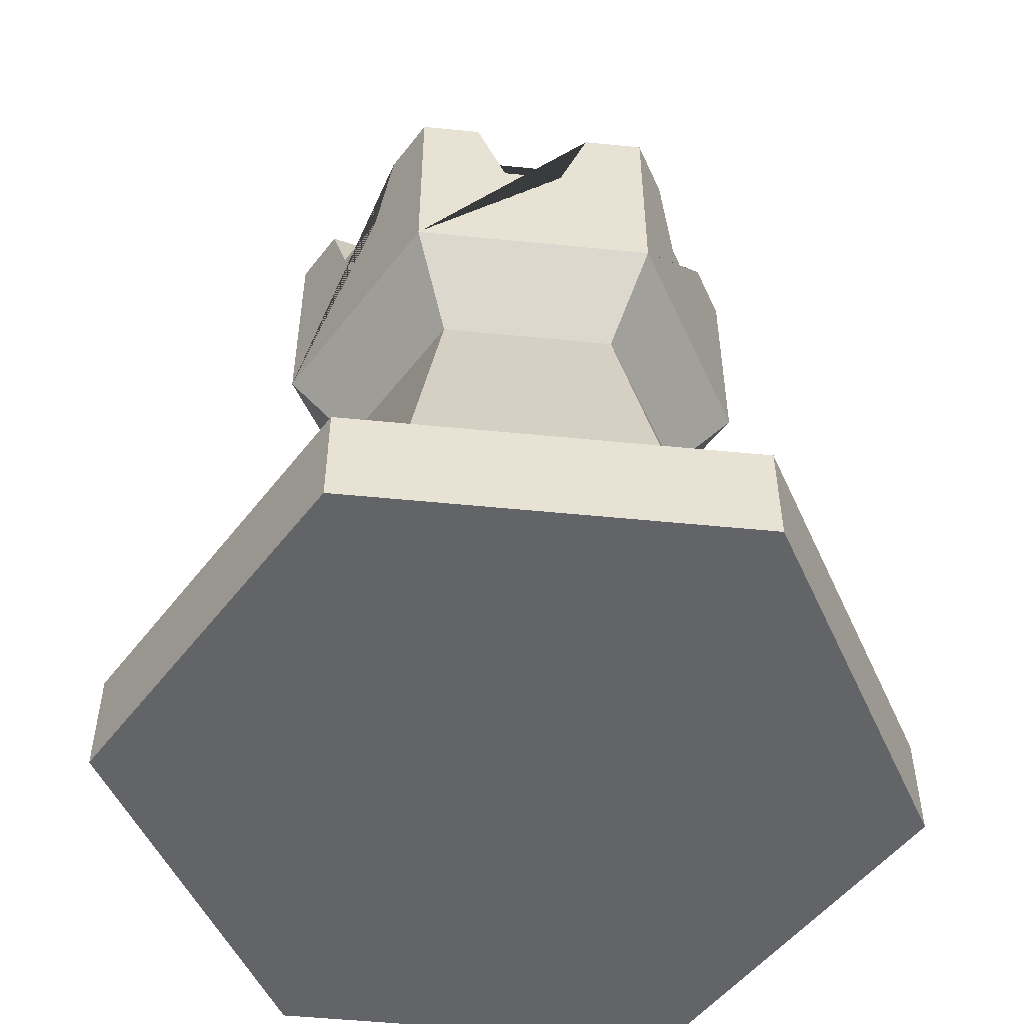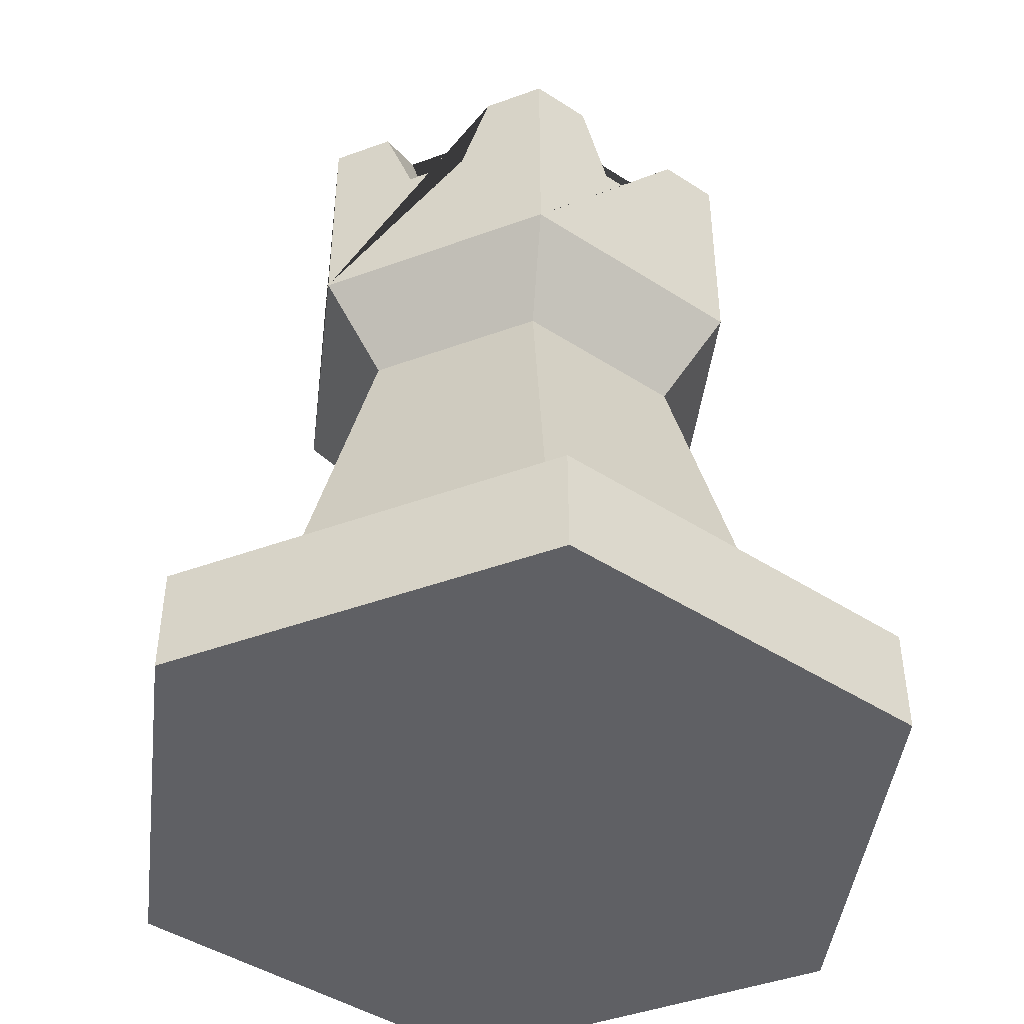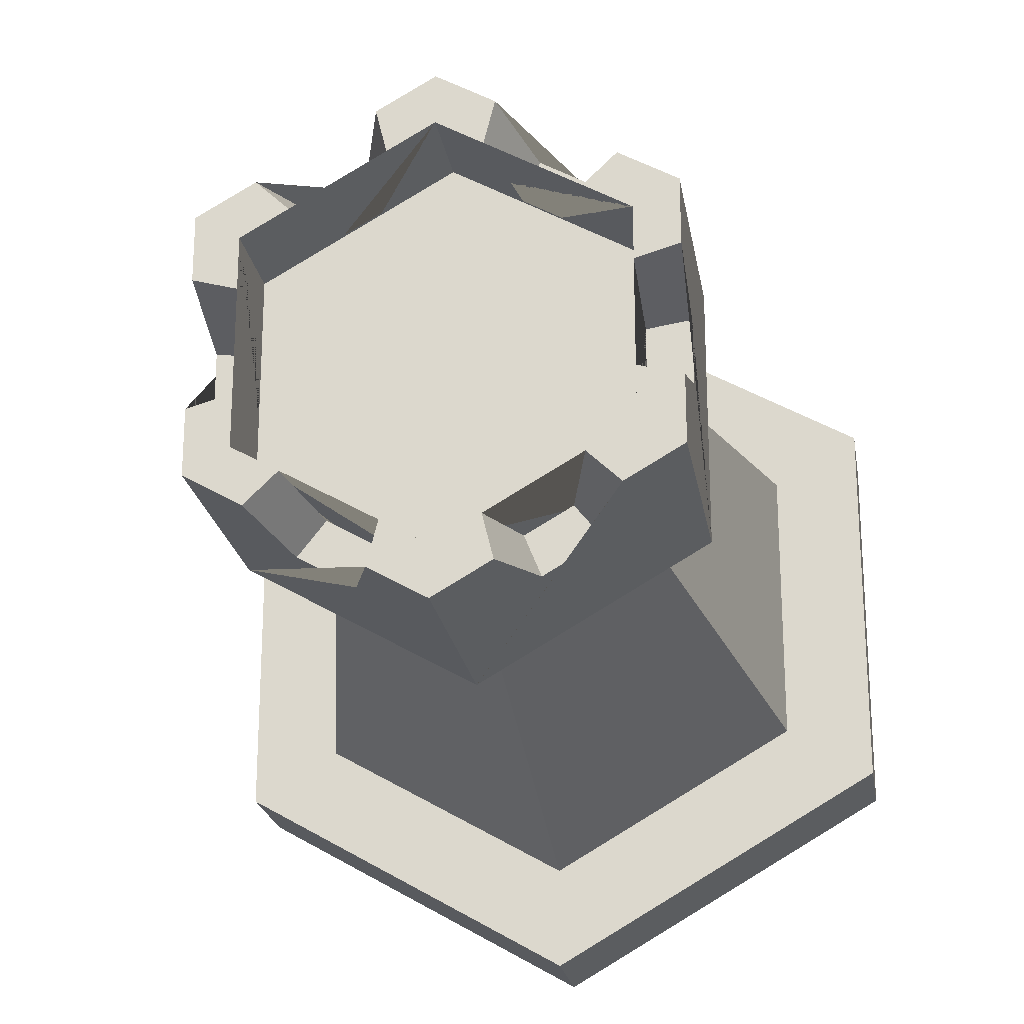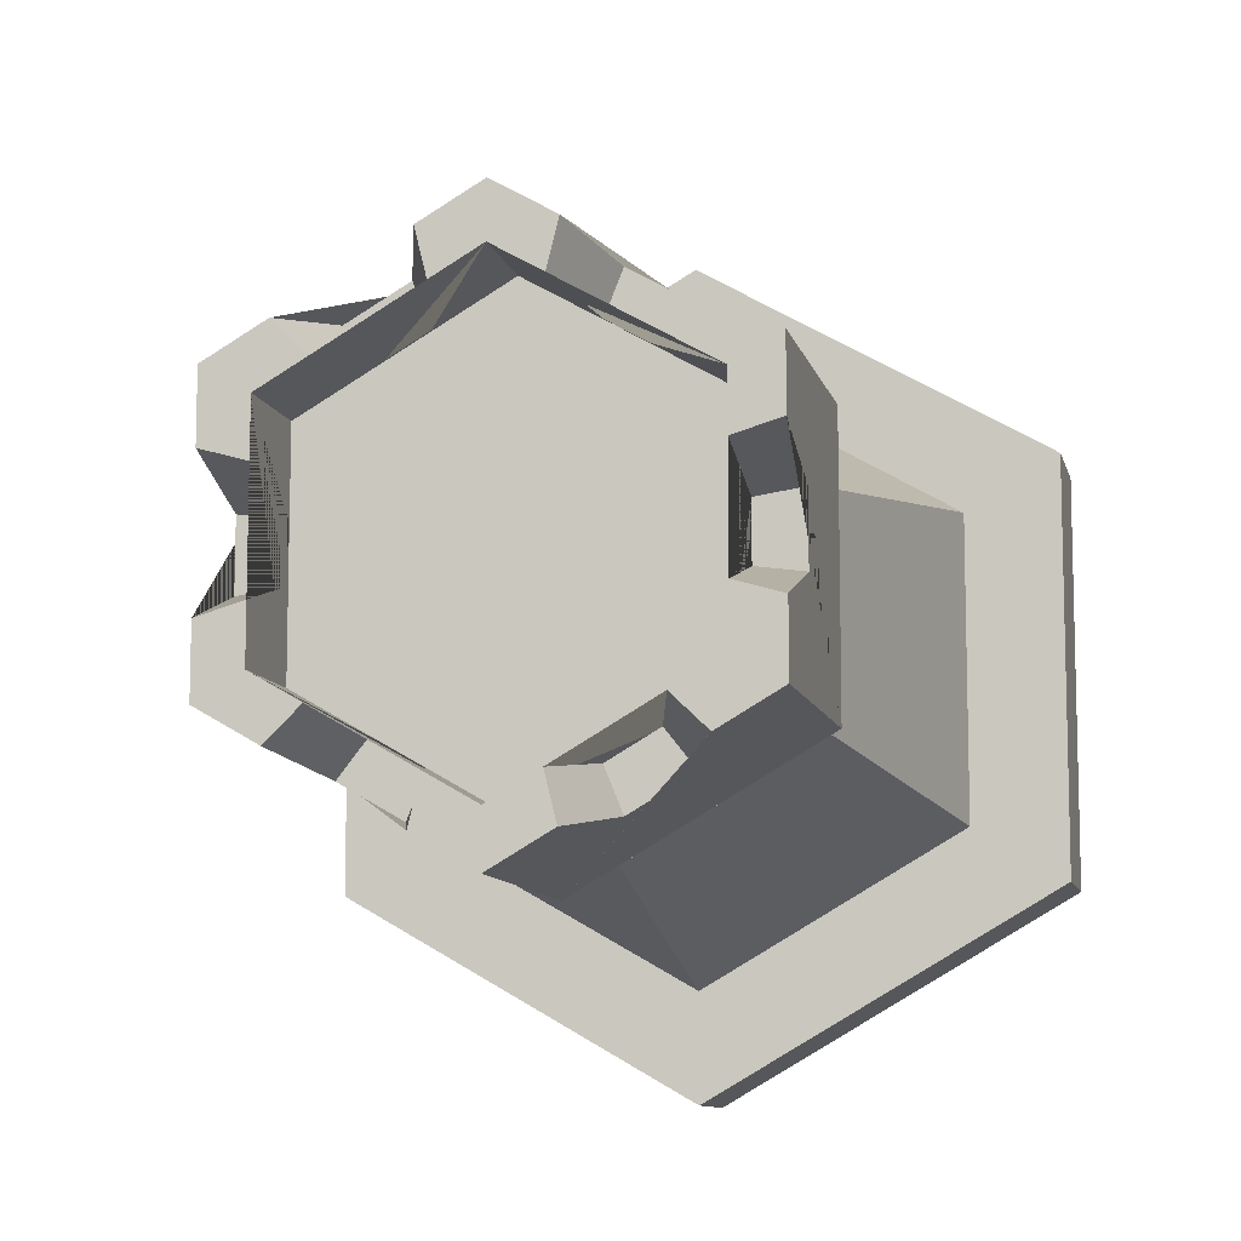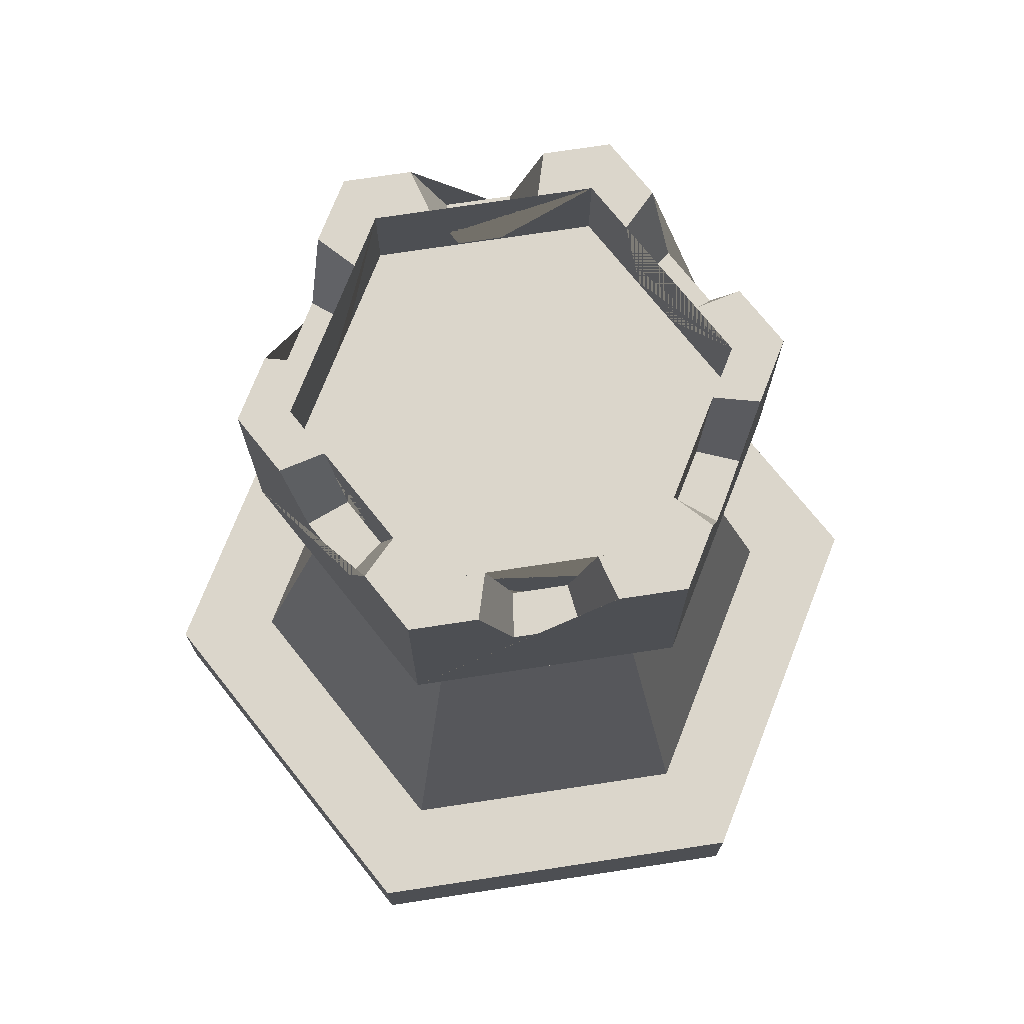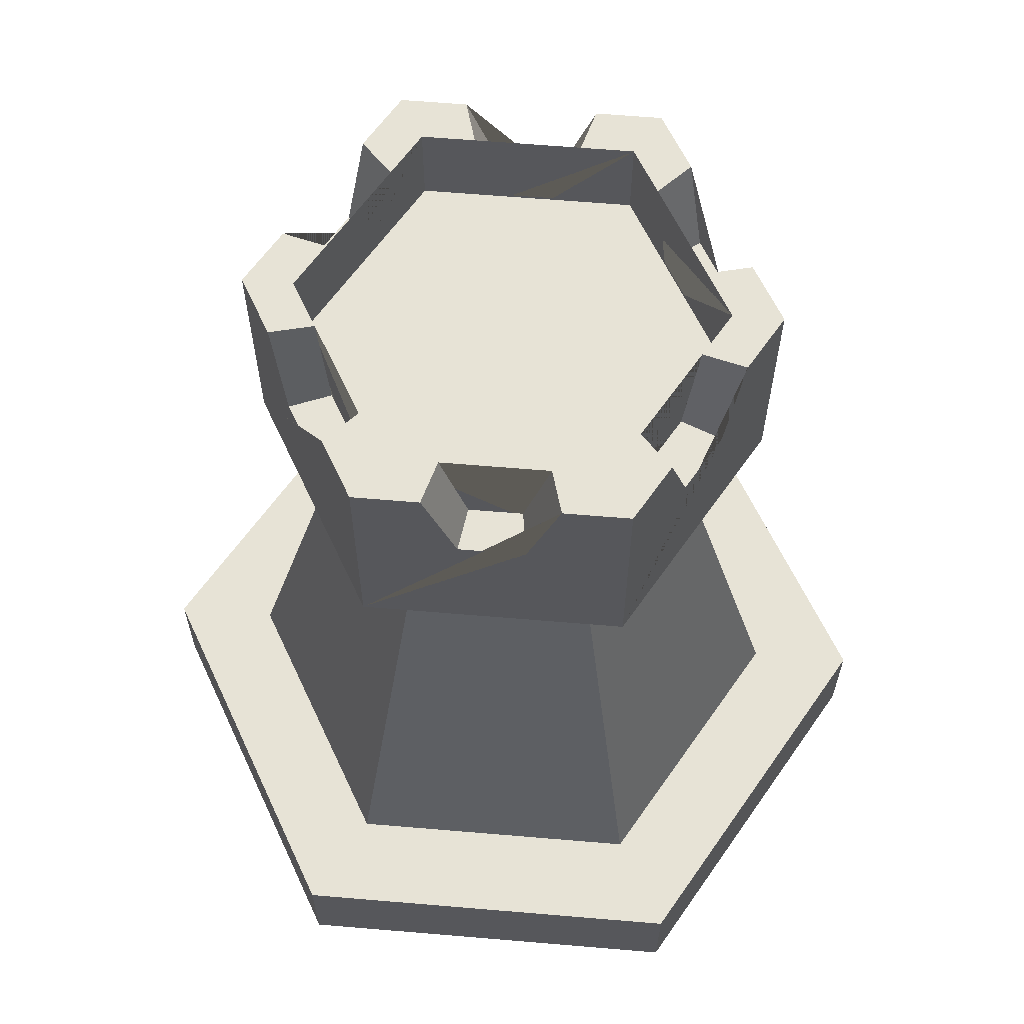
<metadata>
{"format":"obj","ext":"obj","renderer":"f3d","projection":"perspective","resolution":1024,"background":"white","views":[{"elev":-51.3,"azim":143.8,"up":"+Y"},{"elev":-44.6,"azim":173.0,"up":"+Y"},{"elev":-22.5,"azim":-170.7,"up":"+Z"},{"elev":-10.0,"azim":-166.9,"up":"+Z"},{"elev":73.6,"azim":-38.6,"up":"+Y"},{"elev":62.6,"azim":34.9,"up":"+Y"}]}
</metadata>
<code>
o Cylinder.005_Cylinder.008
v 0 0.00039 -0.01299
v 0 0.003942 -0.01299
v 0.01125 0.00039 -0.006496
v 0.01125 0.003942 -0.006496
v 0.01125 0.00039 0.006496
v 0.01125 0.003942 0.006496
v -0 0.00039 0.01299
v -0 0.003942 0.01299
v -0.01125 0.00039 0.006496
v -0.01125 0.003942 0.006496
v -0.01125 0.00039 -0.006496
v -0.01125 0.003942 -0.006496
v 0 0.003942 -0.009575
v 0.008292 0.003942 -0.004787
v 0.008292 0.003942 0.004787
v -0 0.003942 0.009575
v -0.008292 0.003942 0.004787
v -0.008292 0.003942 -0.004787
v 0 0.0179 -0.005917
v 0.005124 0.0179 -0.002958
v 0.005124 0.0179 0.002958
v 0 0.0179 0.005917
v -0.005124 0.0179 0.002958
v -0.005124 0.0179 -0.002958
v 0 0.0209 -0.008248
v 0.007143 0.0209 -0.004124
v 0.007143 0.0209 0.004124
v -0 0.0209 0.008248
v -0.007143 0.0209 0.004124
v -0.007143 0.0209 -0.004124
v 0 0.02836 -0.008248
v 0.007143 0.02836 -0.004124
v 0.007143 0.02836 0.004124
v -0 0.02836 0.008248
v -0.007143 0.02836 0.004124
v -0.007143 0.02836 -0.004124
v 0 0.02836 -0.006675
v 0.005781 0.02836 -0.003337
v 0.005781 0.02836 0.003337
v 0 0.02836 0.006675
v -0.005781 0.02836 0.003337
v -0.005781 0.02836 -0.003337
v 0 0.02542 -0.006675
v 0.005781 0.02542 -0.003337
v 0.005781 0.02542 0.003337
v 0 0.02542 0.006675
v -0.005781 0.02542 0.003337
v -0.005781 0.02542 -0.003337
v 0.005781 0.02551 0
v 0.005781 0.02836 -0.001669
v 0.005781 0.02836 0.001669
v 0.007143 0.02551 0
v 0.007143 0.02836 -0.002062
v 0.007143 0.02836 0.002062
v 0.007143 0.02551 0.001031
v 0.007143 0.02551 -0.001031
v 0.005781 0.02551 0.000834
v 0.005781 0.02551 -0.000834
v 0.00289 0.02551 -0.005006
v 0.001445 0.02836 -0.005841
v 0.004335 0.02836 -0.004172
v 0.003613 0.02551 -0.004589
v 0.002168 0.02551 -0.005423
v 0.003571 0.02551 -0.006186
v 0.001786 0.02836 -0.007217
v 0.005357 0.02836 -0.005155
v 0.004464 0.02551 -0.00567
v 0.002679 0.02551 -0.006702
v -0.003571 0.02551 -0.006186
v -0.005357 0.02836 -0.005155
v -0.001786 0.02836 -0.007217
v -0.002679 0.02551 -0.006701
v -0.004464 0.02551 -0.00567
v -0.00289 0.02551 -0.005006
v -0.004335 0.02836 -0.004172
v -0.001445 0.02836 -0.005841
v -0.002168 0.02551 -0.005423
v -0.003613 0.02551 -0.004589
v -0.007143 0.02551 0
v -0.007143 0.02836 0.002062
v -0.007143 0.02836 -0.002062
v -0.007143 0.02551 -0.001031
v -0.007143 0.02551 0.001031
v -0.005781 0.02551 0
v -0.005781 0.02836 0.001669
v -0.005781 0.02836 -0.001669
v -0.005781 0.02551 -0.000834
v -0.005781 0.02551 0.000834
v -0.00289 0.02551 0.005006
v -0.001445 0.02836 0.005841
v -0.004335 0.02836 0.004172
v -0.003613 0.02551 0.004589
v -0.002168 0.02551 0.005423
v -0.003571 0.02551 0.006186
v -0.001786 0.02836 0.007217
v -0.005357 0.02836 0.005155
v -0.004464 0.02551 0.00567
v -0.002679 0.02551 0.006701
v 0.003571 0.02551 0.006186
v 0.005357 0.02836 0.005155
v 0.001786 0.02836 0.007217
v 0.002679 0.02551 0.006702
v 0.004464 0.02551 0.005671
v 0.00289 0.02551 0.005006
v 0.004335 0.02836 0.004172
v 0.001445 0.02836 0.005841
v 0.002168 0.02551 0.005423
v 0.003613 0.02551 0.004589
f 1 2 4 3
f 3 4 6 5
f 5 6 8 7
f 7 8 10 9
f 6 4 14 15
f 9 10 12 11
f 11 12 2 1
f 1 3 5 7 9 11
f 14 13 19 20
f 12 10 17 18
f 4 2 13 14
f 8 6 15 16
f 2 12 18 13
f 10 8 16 17
f 23 22 28 29
f 13 18 24 19
f 17 16 22 23
f 15 14 20 21
f 18 17 23 24
f 16 15 21 22
f 28 27 33 100 103 99 102 101 34
f 21 20 26 27
f 24 23 29 30
f 22 21 27 28
f 20 19 25 26
f 19 24 30 25
f 50 53 32 38
f 26 25 31 65 68 64 67 66 32
f 25 30 36 70 73 69 72 71 31
f 29 28 34 95 98 94 97 96 35
f 27 26 32 53 56 52 55 54 33
f 30 29 35 80 83 79 82 81 36
f 38 61 62 59 63 60 37 43 44
f 85 80 35 41
f 105 100 33 39
f 60 65 31 37
f 75 70 36 42
f 90 95 34 40
f 44 43 48 47 46 45
f 37 76 77 74 78 75 42 48 43
f 41 91 92 89 93 90 40 46 47
f 39 51 57 49 58 50 38 44 45
f 42 86 87 84 88 85 41 47 48
f 40 106 107 104 108 105 39 45 46
f 33 54 51 39
f 54 55 57 51
f 55 52 56 58 49 57
f 58 56 53 50
f 108 103 100 105
f 107 102 99 103 108 104
f 101 102 107 106
f 34 101 106 40
f 93 98 95 90
f 92 97 94 98 93 89
f 96 97 92 91
f 35 96 91 41
f 88 83 80 85
f 87 82 79 83 88 84
f 81 82 87 86
f 36 81 86 42
f 77 72 69 73 78 74
f 78 73 70 75
f 71 72 77 76
f 31 71 76 37
f 63 68 65 60
f 62 67 64 68 63 59
f 66 67 62 61
f 32 66 61 38

</code>
